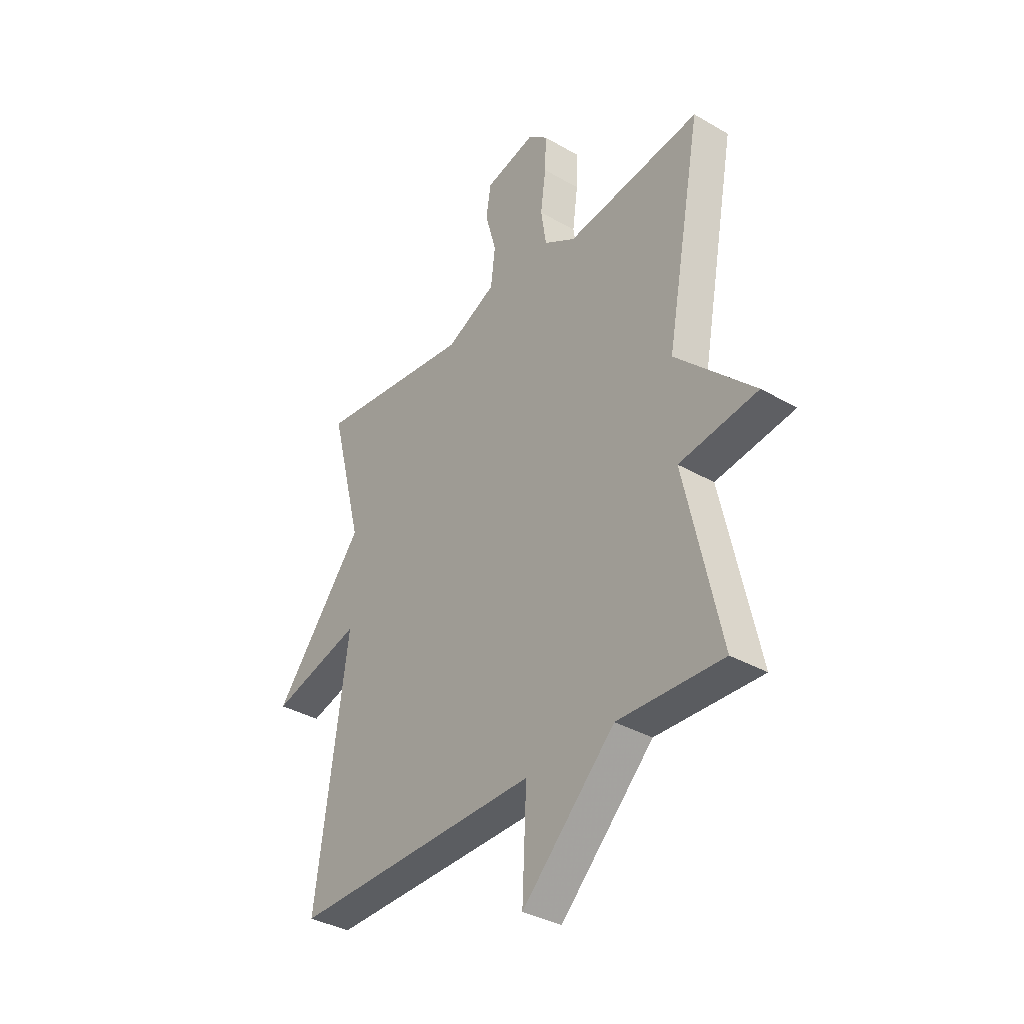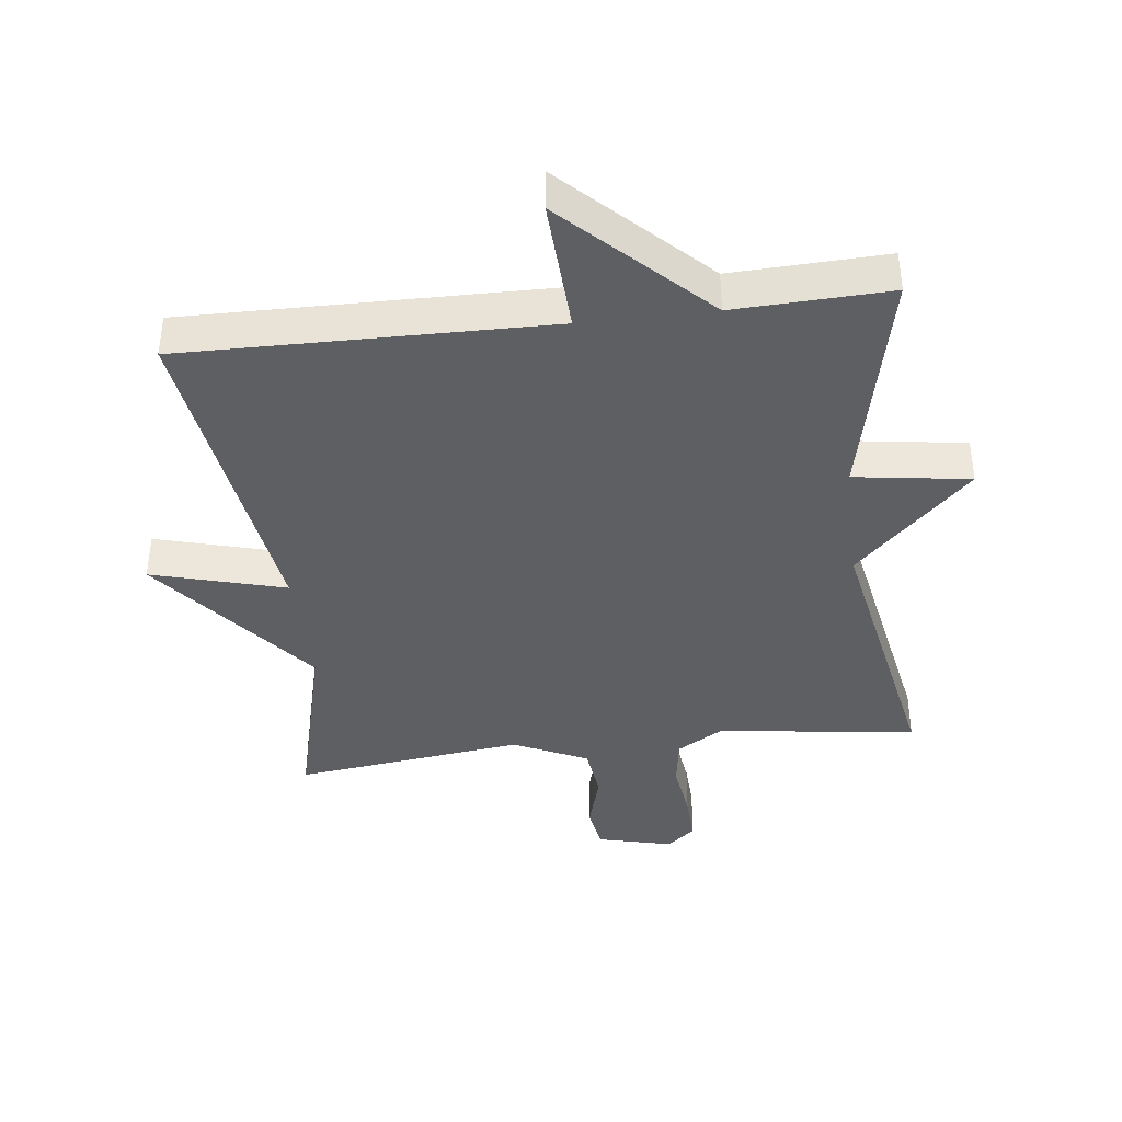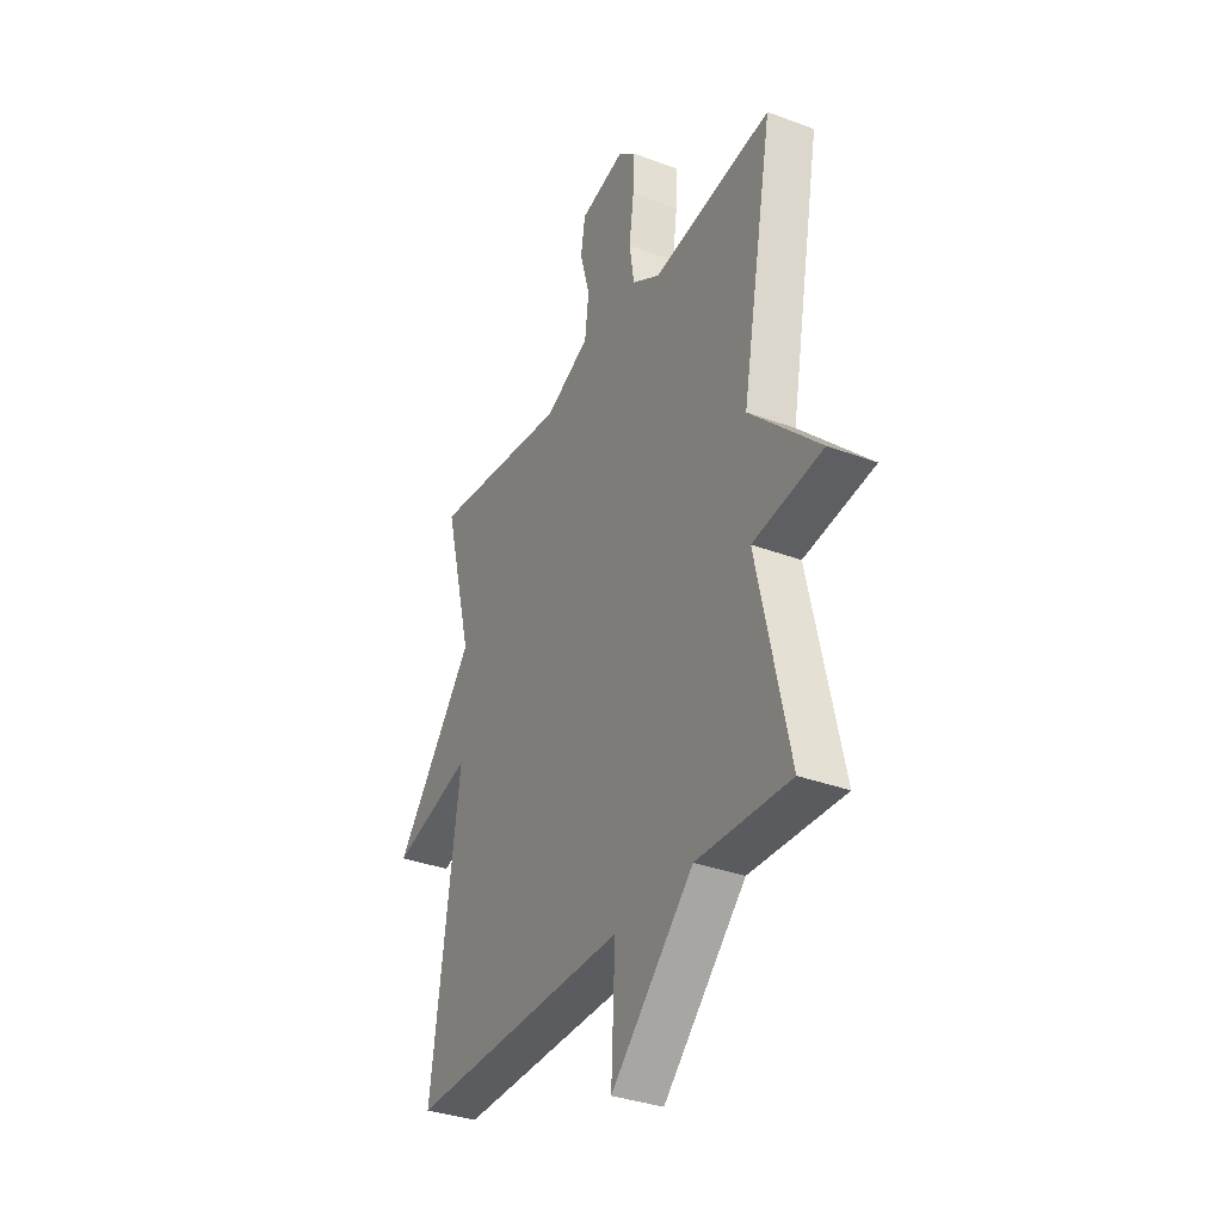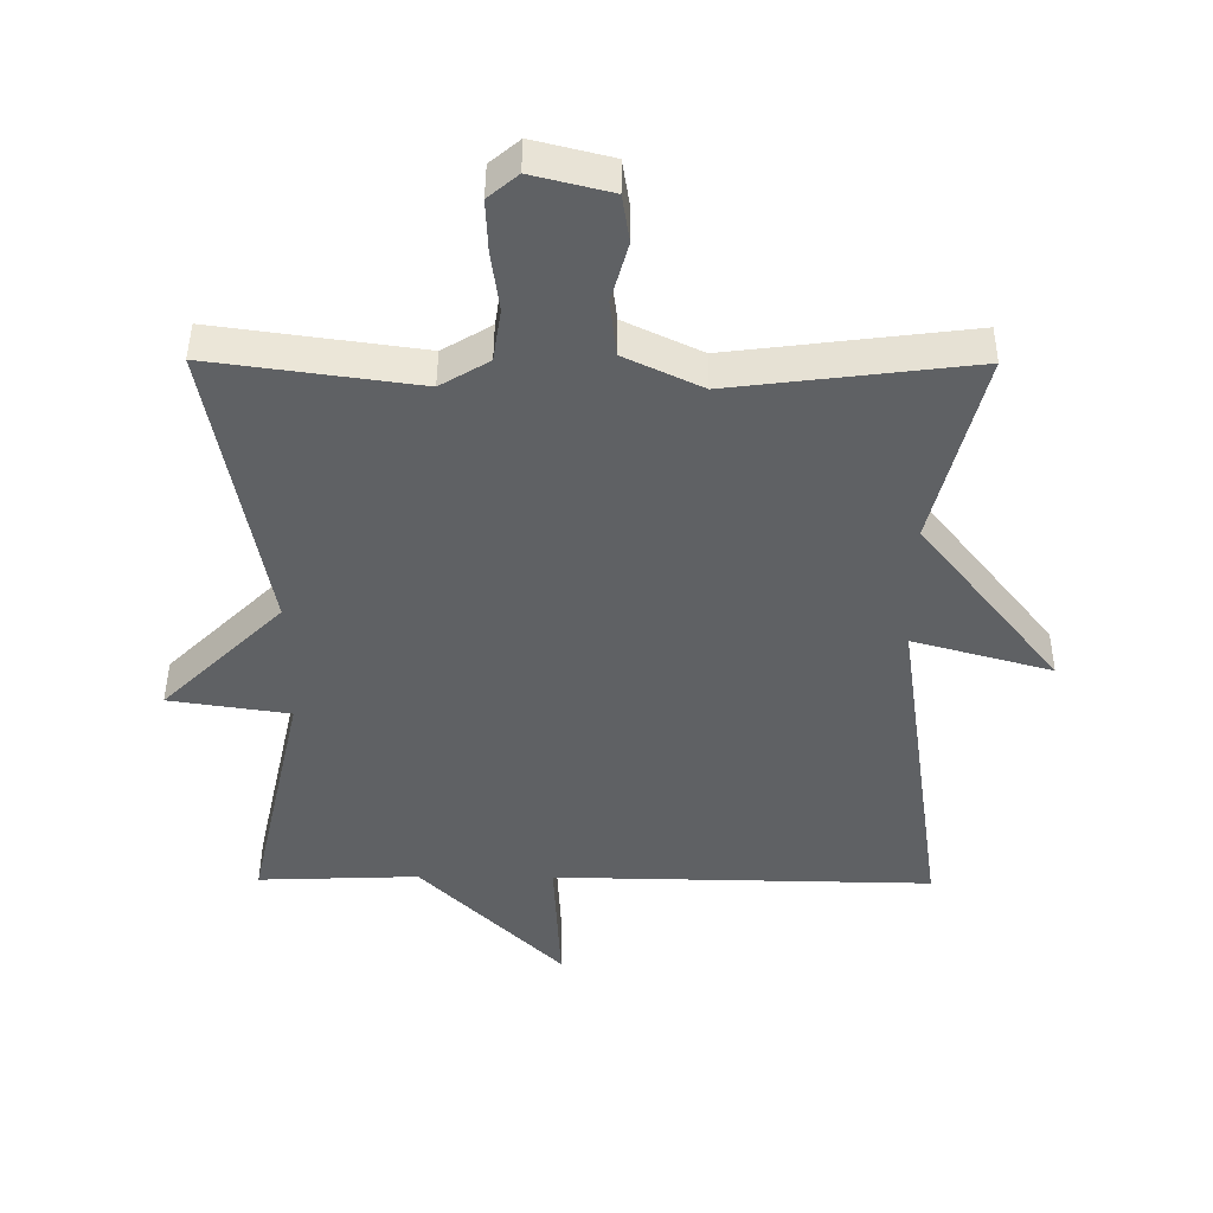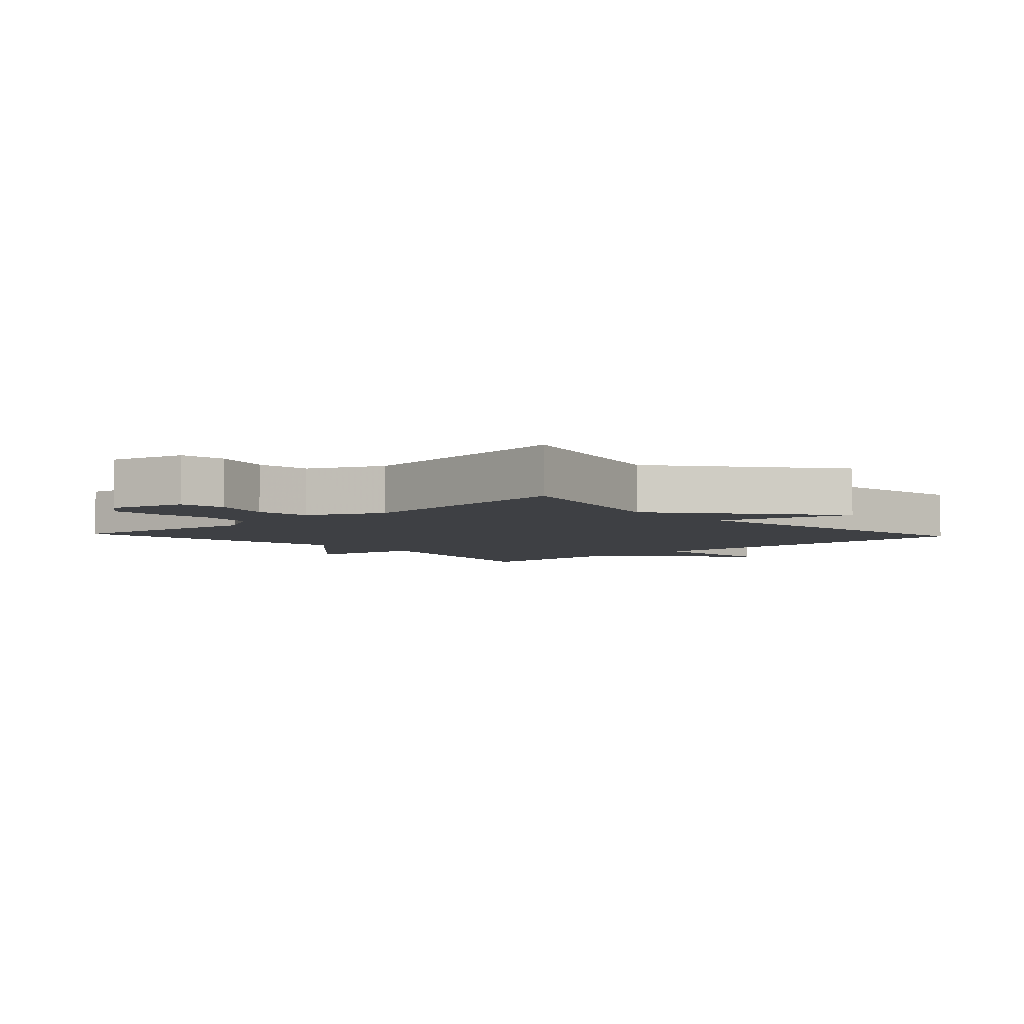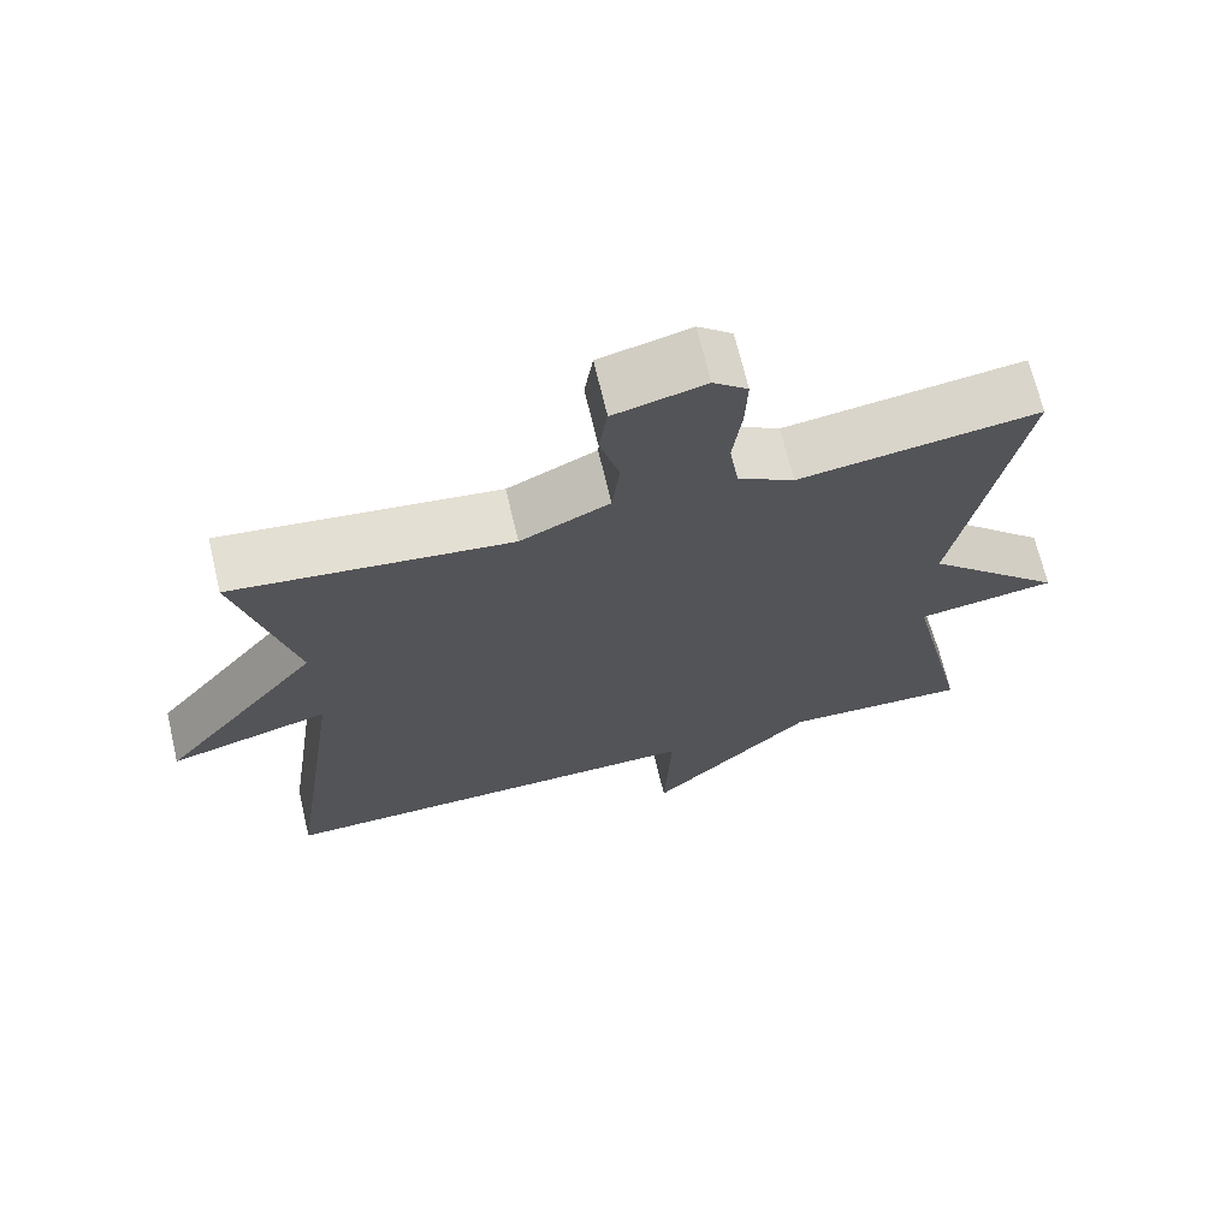
<metadata>
{"format":"obj","ext":"obj","renderer":"f3d","projection":"perspective","resolution":1024,"background":"white","views":[{"elev":-35.5,"azim":-127.4,"up":"+Z"},{"elev":-39.7,"azim":-173.1,"up":"+Y"},{"elev":-34.1,"azim":-116.9,"up":"+Z"},{"elev":44.7,"azim":0.4,"up":"+Z"},{"elev":-4.9,"azim":42.7,"up":"+Y"},{"elev":69.1,"azim":166.6,"up":"+Z"}]}
</metadata>
<code>
v 0.5 0.07 0.5
v 0.427 0.07 0.213
v 0.632 0.07 -0.044
v 0.427 0.07 0.013
v 0.5 0.07 -0.5
v -0.062 0.07 -0.491
v -0.052 0.07 -0.699
v -0.262 0.07 -0.491
v -0.5 0.07 -0.5
v -0.419 0.07 -0.138
v -0.597 0.07 -0.112
v -0.419 0.07 0.062
v -0.5 0.07 0.5
v -0.194 0.07 0.458
v -0.122 0.07 0.501
v -0.11 0.07 0.579
v -0.122 0.07 0.669
v -0.125 0.07 0.744
v -0.081 0.07 0.781
v 0.035 0.07 0.752
v 0.046 0.07 0.682
v 0.021 0.07 0.593
v 0.031 0.07 0.51
v 0.145 0.07 0.456
v 0.5 0 0.5
v 0.427 0 0.213
v 0.632 0 -0.044
v 0.427 0 0.013
v 0.5 0 -0.5
v -0.062 0 -0.491
v -0.052 0 -0.699
v -0.262 0 -0.491
v -0.5 0 -0.5
v -0.419 0 -0.138
v -0.597 0 -0.112
v -0.419 0 0.062
v -0.5 0 0.5
v -0.194 0 0.458
v -0.122 0 0.501
v -0.11 0 0.579
v -0.122 0 0.669
v -0.125 0 0.744
v -0.081 0 0.781
v 0.035 0 0.752
v 0.046 0 0.682
v 0.021 0 0.593
v 0.031 0 0.51
v 0.145 0 0.456
f 20 21 22
f 19 20 22
f 18 19 22
f 17 18 22
f 16 17 22
f 15 16 22 23
f 14 15 23 24
f 12 13 14
f 10 11 12
f 10 12 14 24
f 24 1 2
f 10 24 2
f 9 10 2
f 8 9 2
f 4 5 6
f 2 3 4
f 2 4 6
f 8 2 6
f 6 7 8
f 46 45 44
f 46 44 43
f 46 43 42
f 46 42 41
f 46 41 40
f 47 46 40 39
f 48 47 39 38
f 38 37 36
f 36 35 34
f 48 38 36 34
f 26 25 48
f 26 48 34
f 26 34 33
f 26 33 32
f 30 29 28
f 28 27 26
f 30 28 26
f 30 26 32
f 32 31 30
f 1 25 26 2
f 2 26 27 3
f 3 27 28 4
f 4 28 29 5
f 5 29 30 6
f 6 30 31 7
f 7 31 32 8
f 8 32 33 9
f 9 33 34 10
f 10 34 35 11
f 11 35 36 12
f 12 36 37 13
f 13 37 38 14
f 14 38 39 15
f 15 39 40 16
f 16 40 41 17
f 17 41 42 18
f 18 42 43 19
f 19 43 44 20
f 20 44 45 21
f 21 45 46 22
f 22 46 47 23
f 23 47 48 24
f 24 48 25 1

</code>
